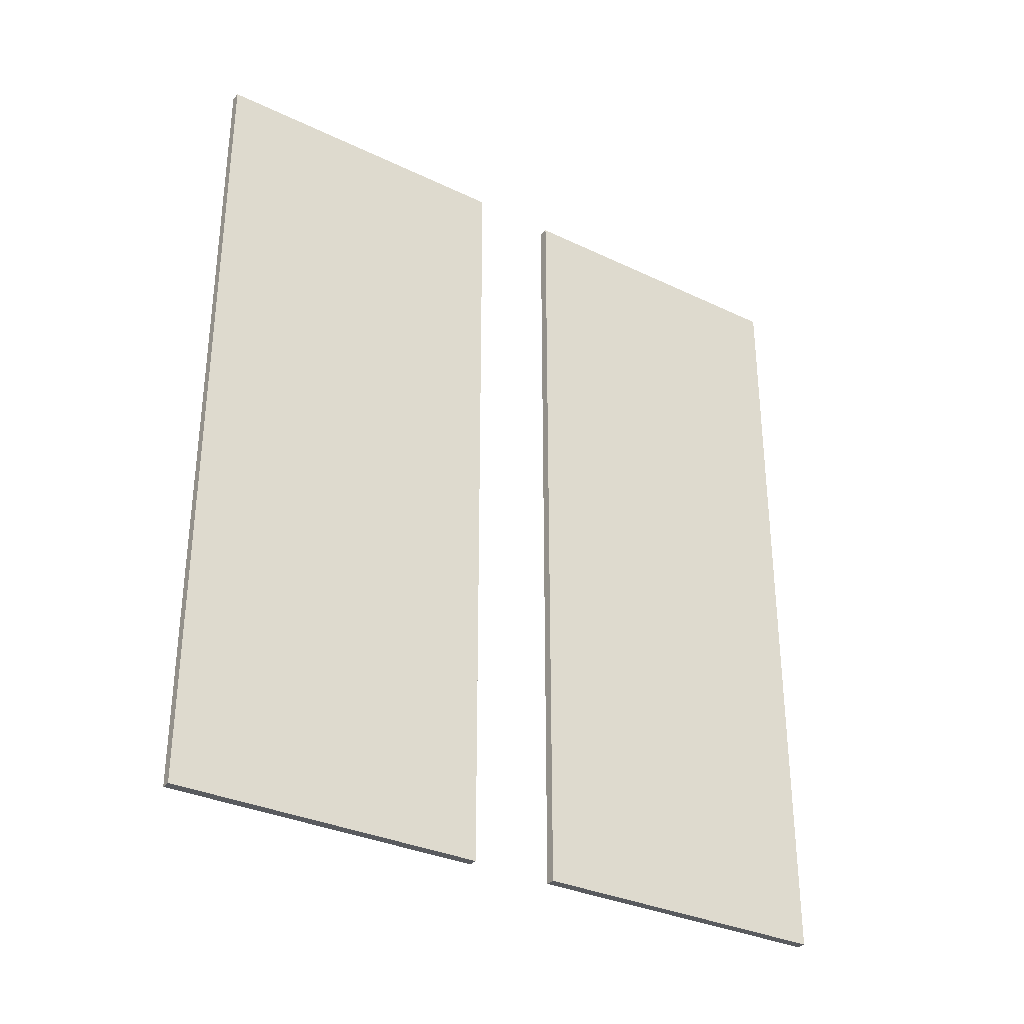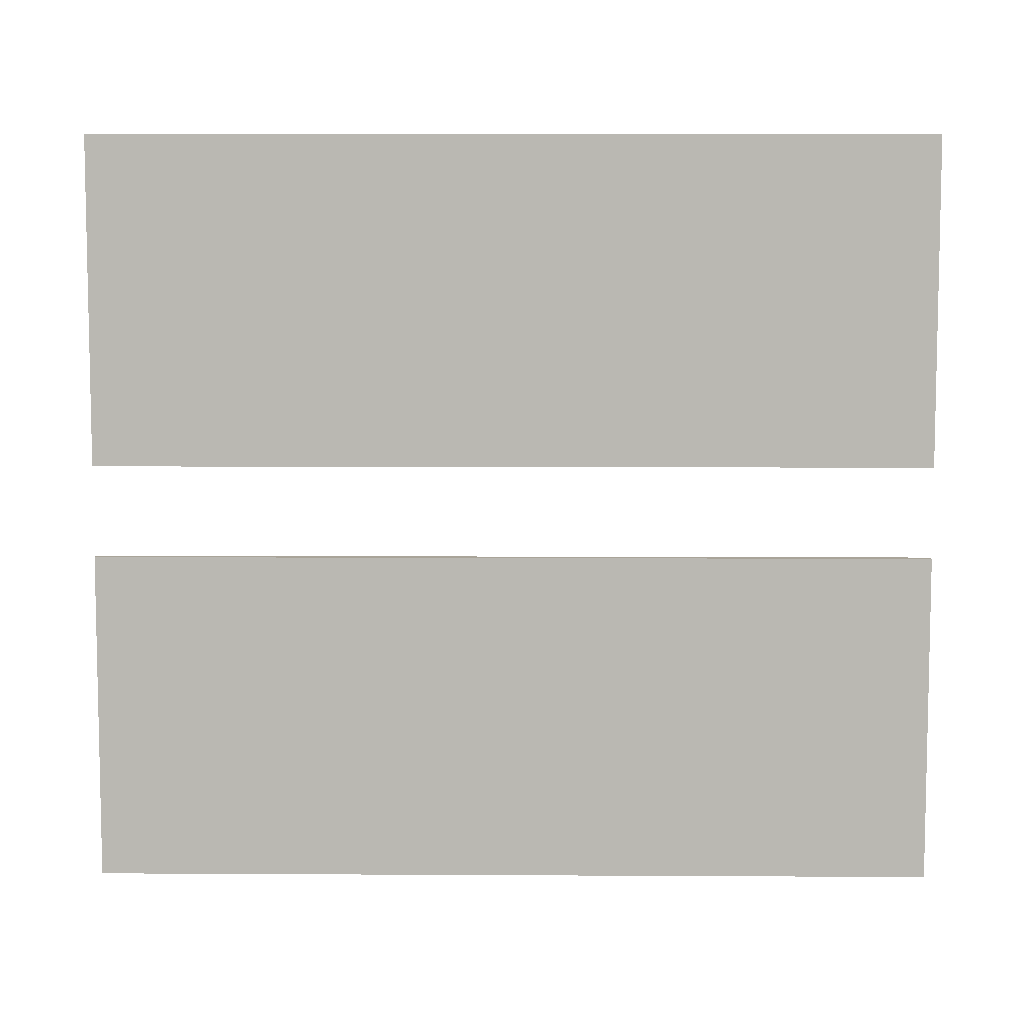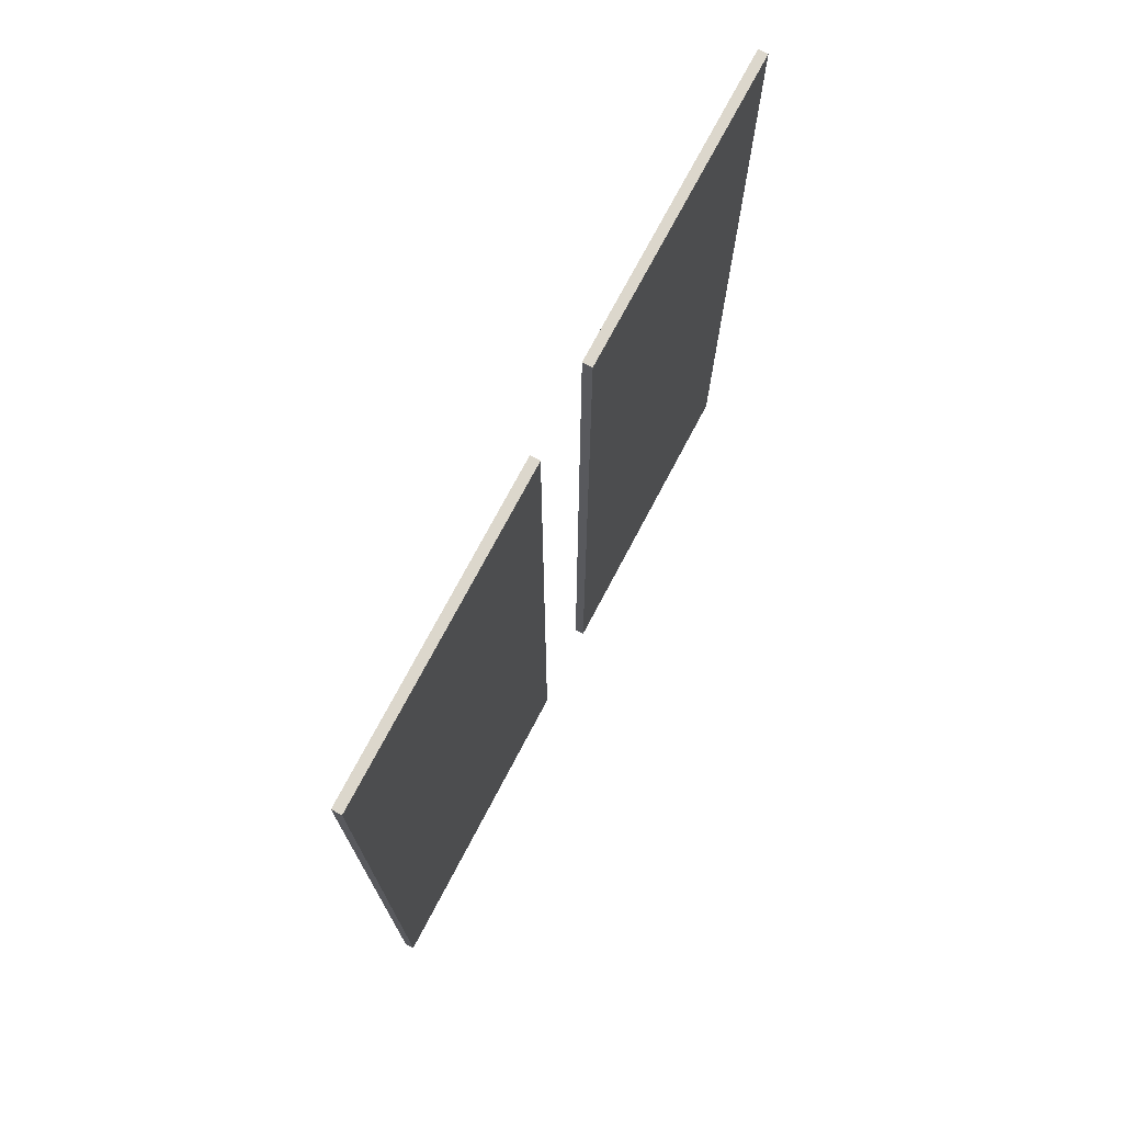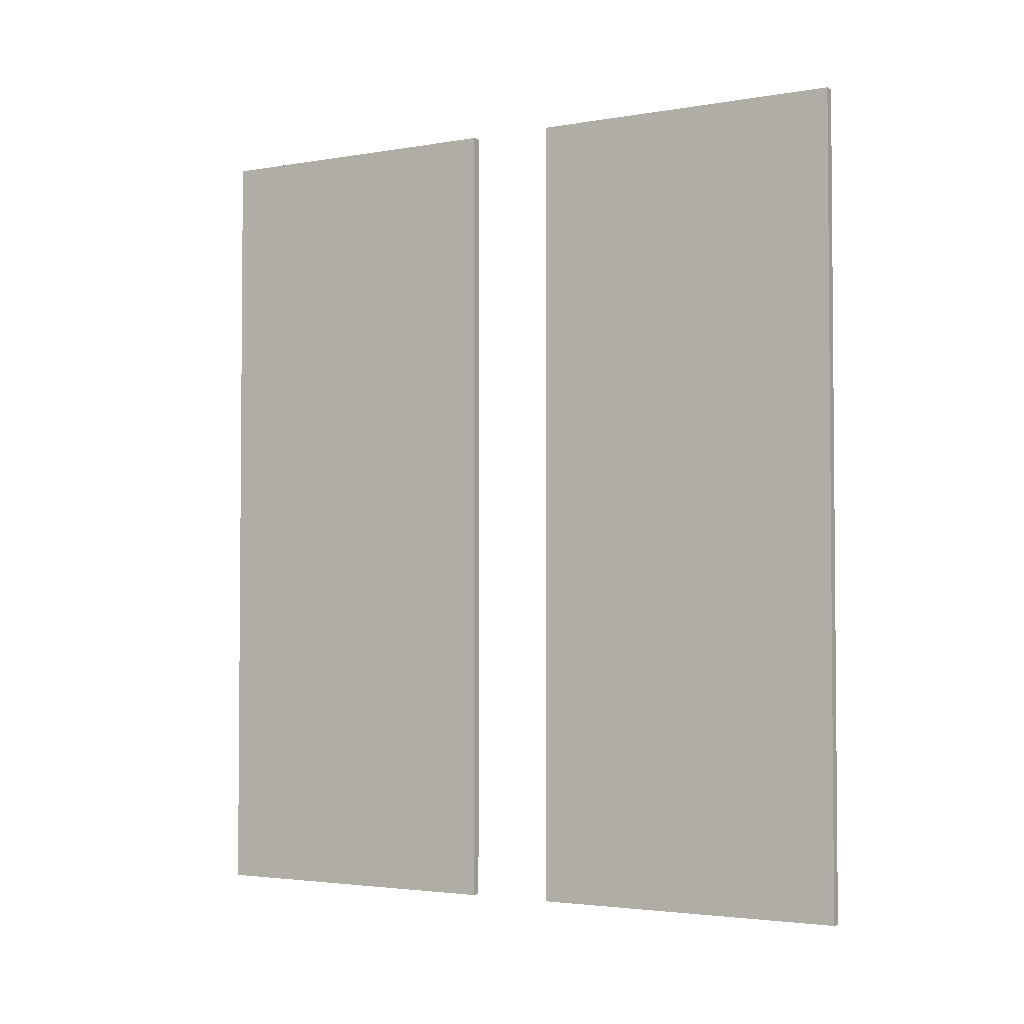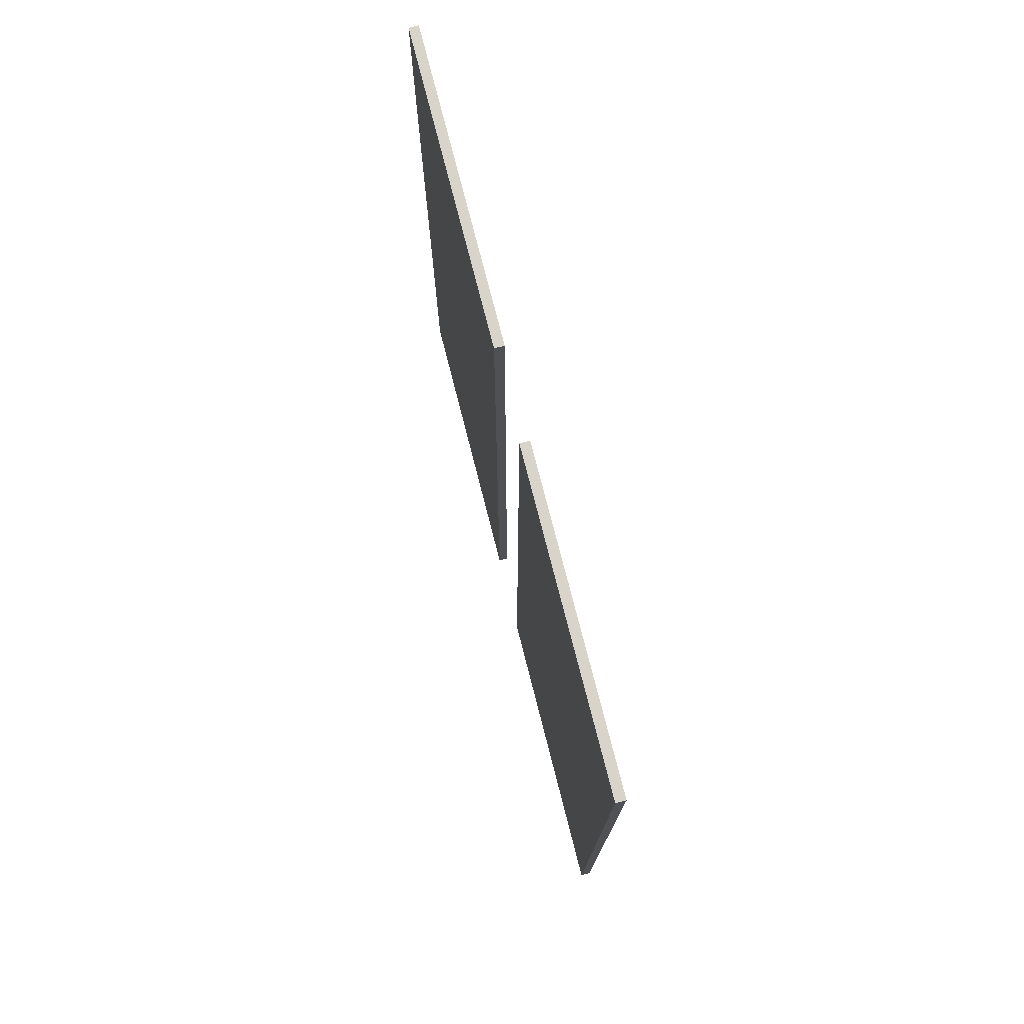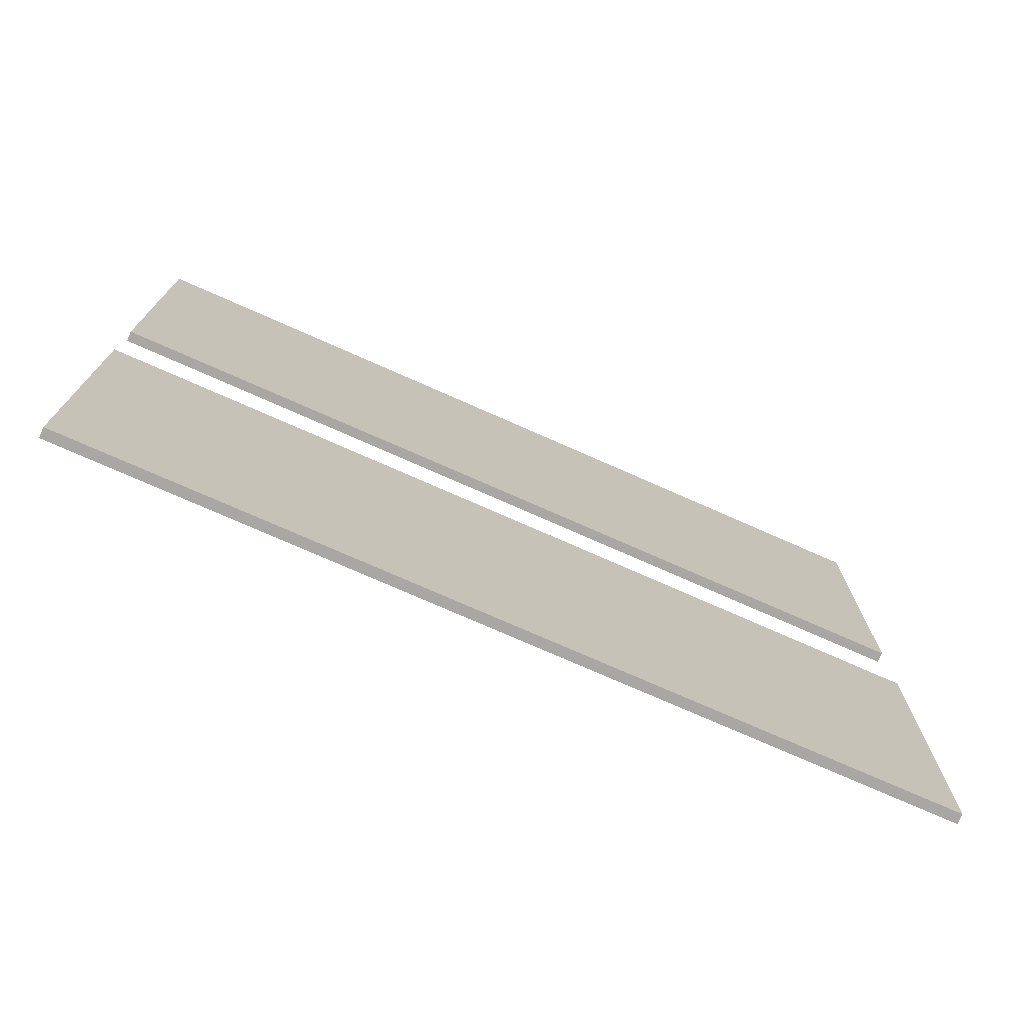
<metadata>
{"format":"obj","ext":"obj","renderer":"f3d","projection":"perspective","resolution":1024,"background":"white","views":[{"elev":-32.2,"azim":-123.8,"up":"+Y"},{"elev":7.3,"azim":-89.1,"up":"+Z"},{"elev":73.0,"azim":-152.3,"up":"+Y"},{"elev":-2.9,"azim":-59.3,"up":"+Y"},{"elev":75.5,"azim":-14.3,"up":"+Y"},{"elev":-74.6,"azim":-113.9,"up":"+Z"}]}
</metadata>
<code>
v -0.0125 -0.13 0.565
v -0.0125 -2.235 0.565
v -0.0125 -2.235 -0.2566
v -0.0125 -0.13 -0.2566
v -0.0125 -0.13 -0.4866
v -0.0125 -2.235 -0.4866
v -0.0125 -2.235 -1.308
v -0.0125 -0.13 -1.308
v 0.0125 -2.235 0.565
v 0.0125 -0.13 0.565
v 0.0125 -0.13 -0.2566
v 0.0125 -2.235 -0.2566
v 0.0125 -2.235 -0.4866
v 0.0125 -0.13 -0.4866
v 0.0125 -0.13 -1.308
v 0.0125 -2.235 -1.308
f 11 10 1
f 1 4 11
f 11 4 3
f 3 12 11
f 1 10 9
f 9 2 1
f 3 2 9
f 9 12 3
f 13 6 5
f 5 14 13
f 14 5 8
f 8 15 14
f 15 8 7
f 7 16 15
f 16 7 6
f 6 13 16
f 3 4 1
f 1 2 3
f 7 8 5
f 5 6 7
f 11 12 9
f 9 10 11
f 15 16 13
f 13 14 15

</code>
